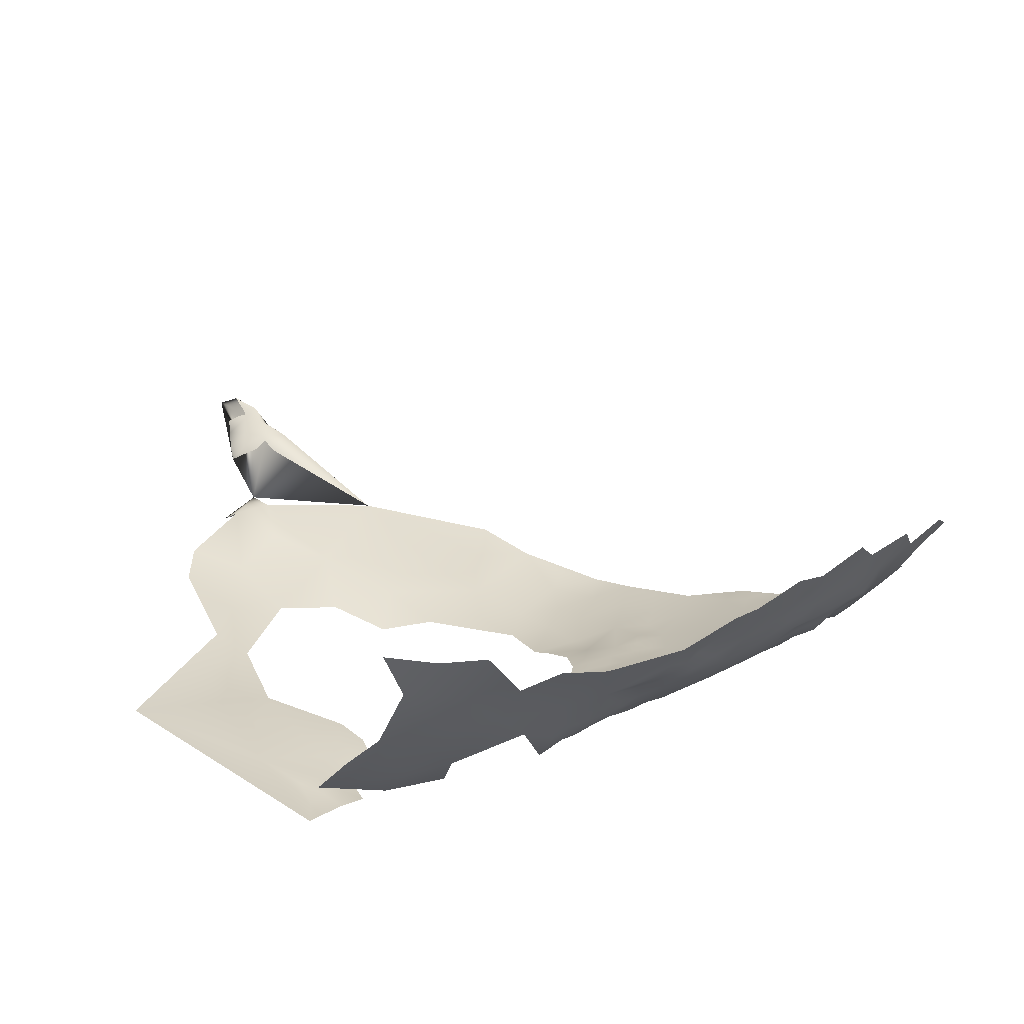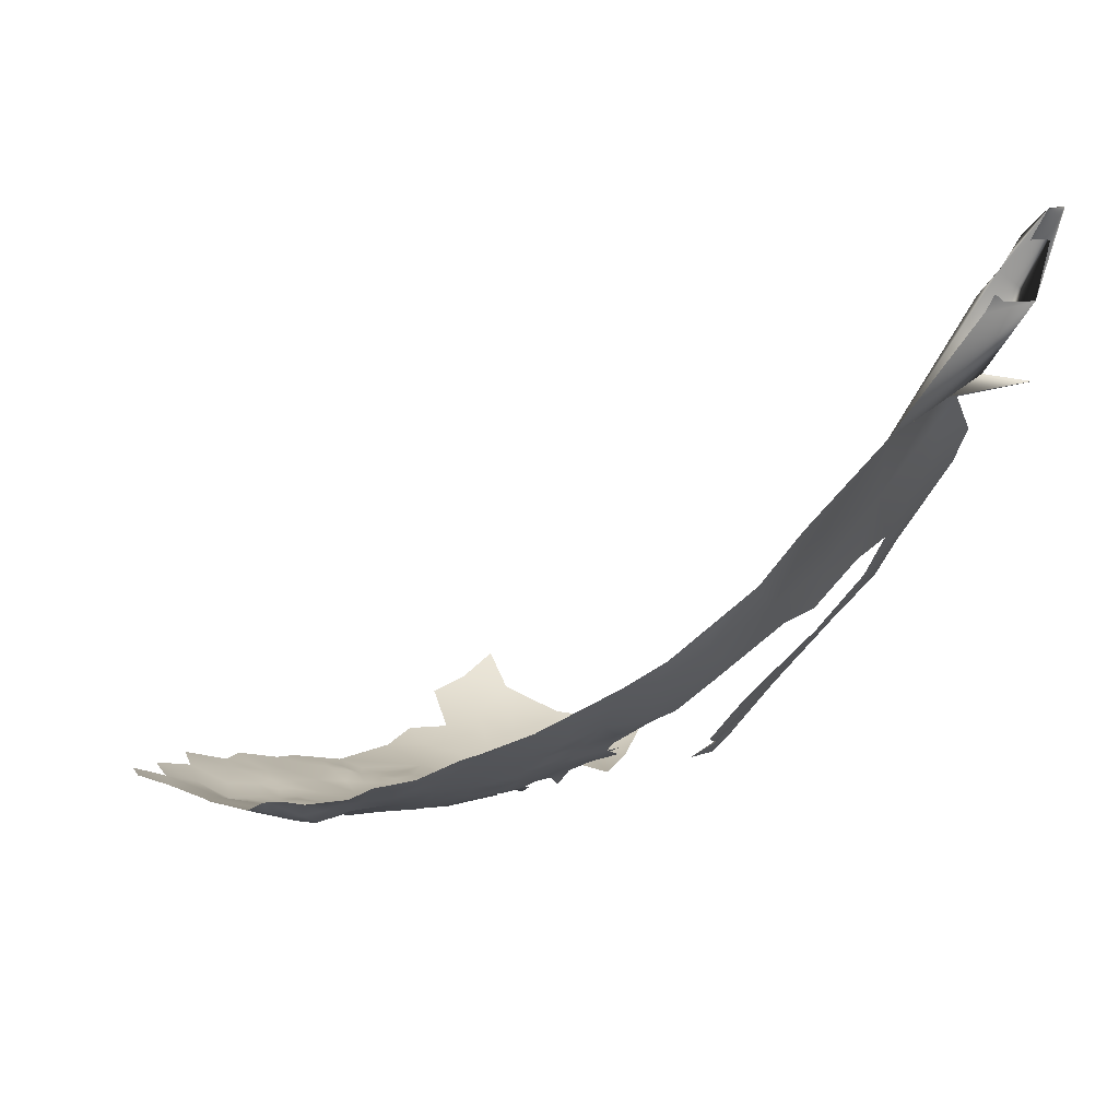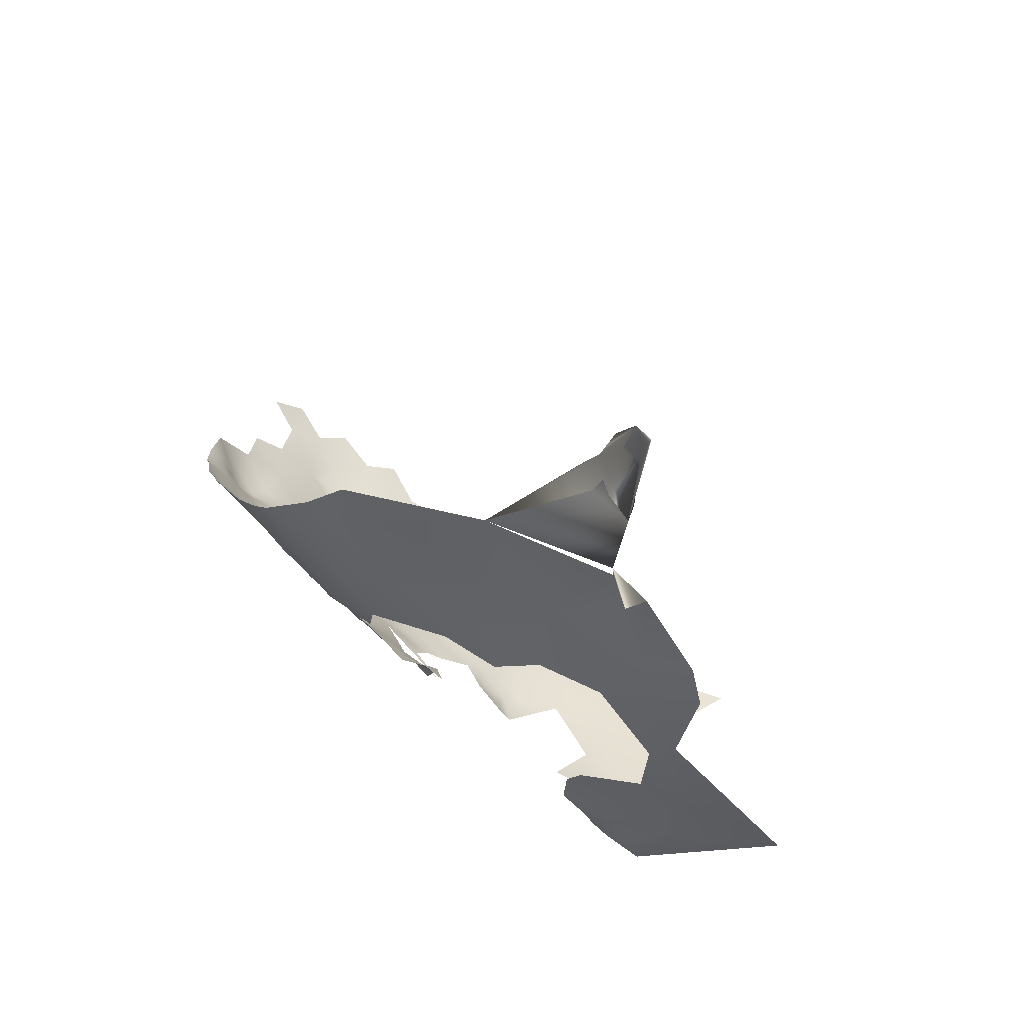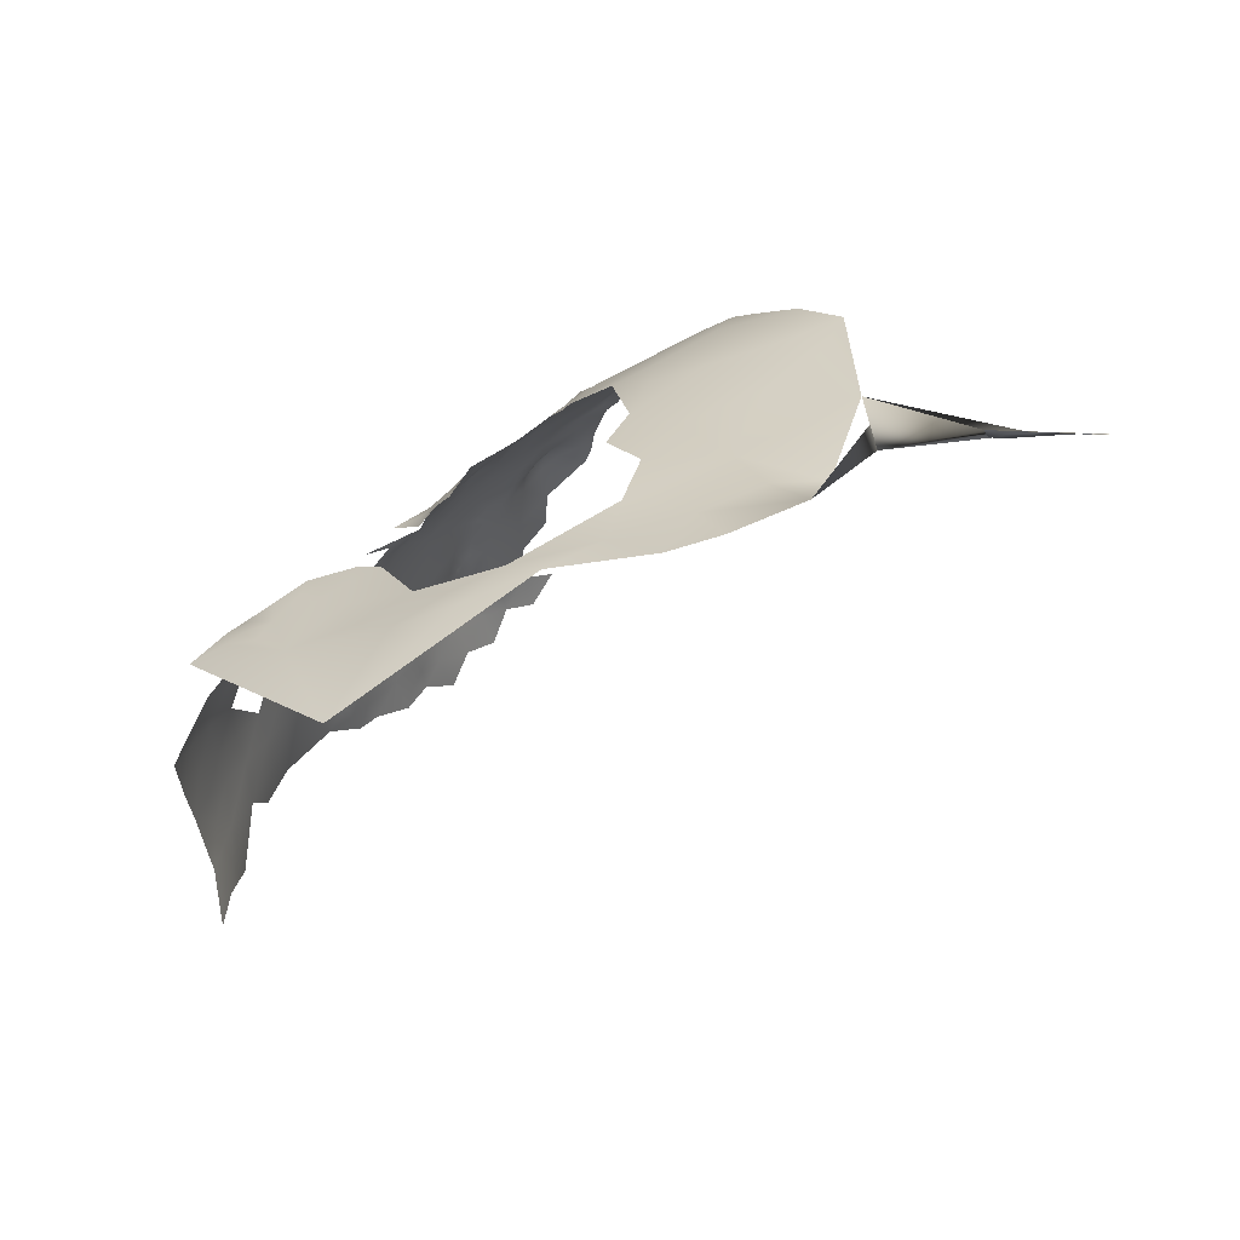
<metadata>
{"format":"obj","ext":"obj","renderer":"f3d","projection":"perspective","resolution":1024,"background":"white","views":[{"elev":-38.0,"azim":-156.9,"up":"+Y"},{"elev":39.7,"azim":-17.1,"up":"+Y"},{"elev":35.3,"azim":62.3,"up":"+Y"},{"elev":-5.2,"azim":91.1,"up":"+Z"}]}
</metadata>
<code>
v -951.2 775.4 563.8
v -928 785.4 573.8
v -958.4 774.7 558.9
v -934.9 757.4 543.4
v -919.1 782 570.1
v -949.4 765.8 549.5
v -935.1 753.9 534.9
v -918.6 774.2 564.6
v -927.6 757.8 549.4
v -918.8 784.4 571.8
v -918.3 786.1 573.4
v -916.6 783.1 570.5
v -927.4 770.8 562.6
v -914.3 784.4 570.7
v -916.8 784.9 571.9
v -916.3 787.4 573.5
v -912.1 785.4 571.1
v -926.7 782.7 572.1
v -925.1 784.1 572.3
v -951.6 766.3 547.8
v -951.6 767.1 550.3
v -929.5 759.1 550.2
v -931.7 760.3 550.7
v -933.3 760 549.1
v -931.3 759.1 549
v -931.4 761.5 552.5
v -933.3 761.1 551.5
v -927.6 756.6 547.7
v -929.4 756.3 546
v -927.2 754.9 544.5
v -925.5 755.5 547.1
v -924.9 754.4 545
v -923.9 756.1 548.5
v -926 756.9 549
v -921.6 756.4 549.2
v -922.1 754.5 547.9
v -925.4 758.6 550.5
v -953.5 768.3 551.5
v -949.8 766.7 551.6
v -951.4 767.7 552.4
v -953.4 767.4 549
v -953.7 766.7 547
v -925.1 772.2 563.6
v -927.6 772.2 564
v -931.6 762.9 554.6
v -931.7 764.2 556.6
v -931.3 765.6 558.4
v -933.2 764.9 557.4
v -929.9 764.7 557.4
v -927.6 765.5 558.3
v -934.4 764 555.7
v -933.9 766.4 559.2
v -929.6 763.2 555.9
v -926.5 765.1 558.2
v -929.3 761.8 554
v -929 782 571.8
v -931.1 780.8 571.2
v -929 779.7 570.4
v -928 777.6 568.6
v -927 780.6 570.7
v -930.9 778.5 569.7
v -924.8 782 571.1
v -924.5 779.6 569.4
v -922.5 783.7 571.6
v -924.9 786.3 573.9
v -926.9 787.2 575
v -936.8 758.2 544.5
v -934.5 758.5 545.5
v -936.8 759.2 546.1
v -936.4 760 548.3
v -938.5 758.9 545
v -938.2 759.8 547.1
v -938.5 761 549.3
v -940.6 760.1 546.5
v -941.9 760.3 544.3
v -940.5 759 543.9
v -938 757.7 543.1
v -939.8 757.7 541.8
v -942.2 759.3 542.4
v -944 760.7 543.4
v -946.6 761.3 542.7
v -944.5 759.8 541.2
v -941.9 757.6 539.4
v -947.4 760.4 540.1
v -949.6 762 541.5
v -918.9 772.6 563.1
v -920.3 775.3 565.5
v -920.5 776.9 567
v -923.2 775.9 566.4
v -918.6 776 566.1
v -921 773.3 564
v -920.4 778.9 568.2
v -918.3 778 567.4
v -918.1 780 568.5
v -920.3 780.6 569.2
v -922.3 779.5 569
v -922.3 781.3 570.1
v -930.5 777 568
v -922.3 777.9 567.9
v -934 762.3 553.1
v -931.5 758.1 546.6
v -929.6 757.9 548.2
v -935.5 761 550.5
v -916.4 775 565.3
v -951.7 768.5 554.5
v -951.9 769.9 556.5
v -952.1 770.9 558.6
v -950 768.9 555.7
v -950 770.1 557.8
v -949.5 767.5 553.9
v -951.9 772.2 560.2
v -953.6 774 560.9
v -953.5 772.4 559.1
v -950.5 771 559.9
v -950.2 772.6 561.7
v -955.5 772.3 558.1
v -957.3 772 556.6
v -953.8 771.1 557.3
v -955.6 770.9 555.9
v -953.9 769.7 555
v -923.9 763.3 557.1
v -957.1 772.8 558.3
v -955.8 767 545.3
v -953.2 765.7 545.1
v -954 765.1 542.7
v -955.8 768.4 548.1
v -925.4 788.8 575.6
v -918.9 770.9 561.5
v -920.7 771.4 562.5
v -923 770.4 562
v -948.7 774.3 563.7
v -946.8 774.8 565.1
v -947.1 773.4 563.6
v -945.6 772.4 563.2
v -949.1 776 565.3
v -949 777.5 567
v -951.2 777.1 565.7
v -947.6 776.6 566.4
v -951.7 778.5 567.8
v -950.5 779.3 570
v -948.6 778.8 568.7
v -948.4 780.4 570.8
v -946.5 779.6 569.6
v -945.9 781 570.9
v -946.5 777.6 567.6
v -943.7 778.5 568.9
v -947.9 782.4 572.4
v -950.4 781.2 571.8
v -952.5 780.4 570.2
v -948.5 784.8 573.6
v -950.2 785.7 574
v -949.9 787.1 575.2
v -952.2 786.7 574.5
v -952.1 785.1 572.9
v -948.2 786.5 574.9
v -946 787.5 575.6
v -948.1 788.2 576.5
v -946.5 785 574.1
v -943.8 787.9 576.4
v -954.1 786.3 573
v -955.9 785.5 571.8
v -954 784.3 571.9
v -955.5 783.3 570.9
v -952.2 782.7 572
v -950.2 783.7 572.9
v -954.1 782.3 570.8
v -945.8 789.6 577.1
v -942 788.8 577.2
v -941.7 790.9 578.5
v -941.3 786.9 575.8
v -940 788.3 576.5
v -939.4 791.6 578.6
v -939.8 789.8 577.6
v -937.5 793.1 579.4
v -937.8 791 578.2
v -935.1 791.7 578.4
v -935.5 794 580
v -937.7 788.2 576.4
v -943.4 785.4 574.8
v -942.8 761.2 546.8
v -927.3 773.8 565.9
v -929.9 774.5 566.6
v -928.9 772.7 565.1
v -930 771.4 563.7
v -947.7 771 560.5
v -948.2 772.8 562.5
v -920.8 769.5 560.8
v -921.4 766.6 559.6
v -917.1 770.8 560.7
v -916.5 772.9 562.3
v -914.7 771.6 561
v -919.1 769.5 559.5
v -896 757.8 547.5
v -898.7 757.6 549.6
v -898.1 760 550.3
v -898.5 755.6 547.7
v -900.6 760.5 551.9
v -895.3 761.9 549.3
v -896.8 755 546.6
v -899.1 753 546.7
v -901.1 753.9 547.7
v -895.9 753.3 545.3
v -896.9 749.9 543.6
v -895.8 764.9 551.1
v -894.2 756.5 545.7
v -897.9 762.8 551.4
v -898 765.5 553
v -895.3 768.2 552.7
v -892.3 765.2 548.8
v -877.7 822.5 562.4
v -878.8 825 562.7
v -876.4 827.3 562.2
v -875.6 827.9 561.8
v -875.8 825.1 561.7
v -873.4 823.6 561.3
v -873.3 826.3 561.4
v -873.1 829.1 561.6
v -870.5 830.5 561.3
v -871 827 561.3
v -871.3 824.3 561.3
v -874.3 830.7 561.8
v -871.4 833.1 561.4
v -869.4 832.7 560.9
v -963.6 775.9 555.1
v -960.4 773.1 554
v -966.9 778.9 556
v -966.8 781.2 559.7
v -964.1 774.3 551.2
v -963.8 778.2 558.9
v -956.9 770.6 552.7
v -960.4 771.5 549.7
v -960.6 777.9 561.8
v -960.5 780.8 565.2
v -956.2 777.8 564.2
v -957.1 781 567.8
v -942.7 765.5 554.9
v -942.8 768.2 558.6
v -946.8 767.9 556.2
v -946.5 765.5 552.2
v -946.1 763.2 547.8
v -942.5 762.9 550.6
v -949.9 764.1 545.4
v -938.5 763.3 553.2
v -938.6 765.9 557.2
v -938.6 768.8 560.7
v -938.5 771.9 563.9
v -938.6 775.3 567
v -942.8 774.1 565.3
v -942.5 770.8 562
v -934.4 770 562.4
v -934.4 773.2 565.6
v -930.5 768.5 560.6
v -960.3 769.8 545.8
v -927 751.4 531.2
v -911.3 751.1 542.3
v -911.3 753.7 547
v -915.2 750.9 540.5
v -911.1 749.5 538.5
v -907.2 749.8 541.1
v -907.5 748.3 536.3
v -915 749.7 535.9
v -911 748.5 533.7
v -902.8 747.4 534.2
v -907.4 747.7 531.5
v -912.2 747.9 529.2
v -938.6 778.8 569.8
v -938.6 782.9 572.8
v -943.1 781.2 571.6
v -934.1 776.8 568.3
v -934.4 780.4 570.9
v -933.6 784.1 573.3
v -933.6 788.1 576
v -929.6 790 576.7
v -929.8 794.5 579.3
v -925.7 792.6 577.8
v -925.1 796.1 579.5
v -921.4 795 578.4
v -921.3 789.5 575.4
v -917 793 576.6
v -916.9 797.7 578.9
v -912.7 791.2 574.4
v -913.1 795.7 576.9
v -921.3 799.4 580.6
v -916.8 802 580.9
v -912.2 804.2 580.3
v -907.4 808.2 579.8
v -911.7 800.3 578.5
v -919.1 749.9 533.2
v -919.2 750.8 537.7
v -908.7 794.6 574.8
v -908.6 789.7 572.3
v -904.3 793.4 571.9
v -923 751.3 535.3
v -927.1 752.9 538
v -932.5 755.3 541
v -930.6 753 535.4
v -931.5 752.3 531.2
v -923.5 752.4 540.4
v -926.6 750.7 524
v -915.1 748.8 531.6
v -918.1 749.1 528.9
v -922.2 750 521.7
v -922.2 749.9 528.7
v -902.2 812.4 577.9
v -901.8 806.8 575.5
v -917.7 749.9 518.4
v -903.1 799 573.3
v -899.1 791.6 567.9
v -894.3 789.4 564.3
v -894.3 796.3 566
v -888.7 792.8 561.9
v -883.4 791.1 557.3
v -878.8 789.8 553.2
v -878.2 797.7 555.5
v -878.6 784.1 550.6
v -873.2 794.9 551.4
v -886.9 801.1 561.9
v -881 804.2 558.5
v -876.3 807.8 556.4
v -876 813.6 560.7
v -879.5 809.7 558.5
v -870.9 812.6 562.1
v -871.6 822.4 561.7
v -917.3 749 524.1
v -896.3 804.7 569.9
v -879.5 777 547.7
v -882.6 780.7 551.4
v -882.5 775.6 549
v -887.1 772 549.5
v -882.9 770.3 545.7
v -872.6 800.3 552.9
v -897.5 809.8 573.4
v -887.6 766.5 546.4
v -889.6 760 544.3
v -877.3 765.1 536.9
v -889.5 813.2 567.8
f 185 186 115
f 117 116 122
f 131 186 133
f 131 133 132
f 136 137 135
f 136 135 138
f 114 115 111
f 8 87 91
f 41 126 42
f 160 161 162
f 123 42 126
f 76 75 79
f 111 112 113
f 23 24 25
f 106 105 108
f 162 161 163
f 28 34 9
f 153 154 151
f 40 38 21
f 47 46 49
f 25 101 102
f 53 46 45
f 53 49 46
f 165 150 151
f 155 150 158
f 15 10 12
f 107 114 111
f 48 46 47
f 166 162 163
f 1 135 137
f 71 67 69
f 84 81 85
f 86 8 91
f 139 137 136
f 183 181 182
f 71 69 72
f 157 152 155
f 154 160 162
f 109 106 108
f 120 118 119
f 71 76 77
f 21 39 40
f 21 6 39
f 90 88 87
f 110 108 105
f 21 38 41
f 90 87 8
f 1 131 135
f 114 185 115
f 92 96 99
f 155 152 151
f 155 151 150
f 35 33 36
f 77 67 71
f 78 79 83
f 176 177 174
f 145 146 143
f 118 120 106
f 66 2 65
f 72 70 73
f 135 132 138
f 135 131 132
f 52 48 47
f 89 87 88
f 22 25 102
f 22 23 25
f 10 5 12
f 154 165 151
f 43 44 13
f 152 153 151
f 169 168 173
f 113 116 118
f 88 92 99
f 27 23 26
f 59 58 61
f 160 154 153
f 5 95 94
f 44 181 183
f 27 103 24
f 27 24 23
f 98 59 61
f 113 107 111
f 113 118 107
f 156 159 167
f 90 8 104
f 66 65 127
f 162 166 164
f 32 31 30
f 88 90 93
f 88 93 92
f 37 9 34
f 9 102 28
f 9 22 102
f 173 171 178
f 60 63 62
f 68 69 67
f 174 175 176
f 174 172 175
f 128 192 189
f 21 20 6
f 120 105 106
f 39 110 40
f 16 11 15
f 106 109 107
f 106 107 118
f 92 94 95
f 92 93 94
f 142 147 148
f 58 56 57
f 58 60 56
f 109 114 107
f 55 53 45
f 55 45 26
f 157 155 156
f 119 116 117
f 119 118 116
f 159 170 168
f 29 28 102
f 158 156 155
f 168 171 173
f 168 170 171
f 147 150 165
f 70 72 69
f 172 169 173
f 19 62 64
f 40 110 105
f 67 4 68
f 80 79 75
f 11 10 15
f 86 91 129
f 86 129 128
f 141 139 136
f 97 64 62
f 82 81 84
f 141 145 143
f 15 12 14
f 74 75 76
f 34 28 31
f 34 31 33
f 26 100 27
f 157 156 167
f 173 178 175
f 173 175 172
f 18 56 60
f 18 60 62
f 141 143 142
f 57 61 58
f 184 44 183
f 184 13 44
f 28 29 30
f 28 30 31
f 19 18 62
f 80 81 82
f 159 179 170
f 128 187 192
f 124 42 123
f 76 79 78
f 76 78 77
f 141 140 139
f 96 92 95
f 96 95 97
f 142 143 144
f 63 96 97
f 63 97 62
f 148 147 165
f 148 165 164
f 19 65 2
f 19 2 18
f 211 210 214
f 193 196 199
f 71 72 74
f 71 74 76
f 140 148 149
f 51 46 48
f 136 145 141
f 136 138 145
f 154 162 164
f 154 164 165
f 147 142 144
f 149 164 166
f 149 148 164
f 51 45 46
f 29 102 101
f 216 215 220
f 20 21 41
f 20 41 42
f 140 141 142
f 140 142 148
f 100 26 45
f 100 45 51
f 187 129 130
f 187 128 129
f 179 159 156
f 216 214 215
f 217 216 219
f 217 213 216
f 82 79 80
f 180 75 74
f 221 213 217
f 190 189 191
f 196 201 200
f 221 212 213
f 213 214 216
f 213 211 214
f 200 199 196
f 128 189 190
f 128 190 86
f 103 73 70
f 212 211 213
f 193 194 196
f 179 156 158
f 206 204 207
f 206 198 204
f 83 79 82
f 202 199 200
f 131 115 186
f 205 193 199
f 218 217 219
f 186 134 133
f 139 140 149
f 198 206 195
f 206 197 195
f 190 8 86
f 3 122 116
f 219 216 220
f 100 103 27
f 70 24 103
f 192 187 188
f 3 117 122
f 190 104 8
f 31 36 33
f 60 58 59
f 24 101 25
f 207 204 208
f 132 133 134
f 146 144 143
f 146 268 144
f 109 185 114
f 115 112 111
f 209 204 198
f 91 87 89
f 252 52 47
f 63 99 96
f 97 95 5
f 123 125 124
f 50 49 53
f 12 5 94
f 238 108 110
f 37 34 33
f 74 72 73
f 147 158 150
f 168 167 159
f 38 40 105
f 22 26 23
f 116 113 112
f 38 126 41
f 59 98 182
f 185 134 186
f 43 181 44
f 47 49 50
f 22 9 37
f 68 70 69
f 252 13 184
f 104 93 90
f 197 194 195
f 1 115 131
f 2 56 18
f 1 112 115
f 269 98 61
f 235 233 234
f 20 42 124
f 32 36 31
f 225 224 228
f 226 229 227
f 242 20 124
f 16 15 14
f 239 110 39
f 63 60 59
f 240 241 239
f 231 230 225
f 232 234 233
f 176 175 178
f 230 119 117
f 231 225 228
f 242 6 20
f 193 195 194
f 246 249 245
f 239 39 6
f 121 54 50
f 130 129 91
f 241 236 239
f 145 138 132
f 170 178 171
f 77 4 67
f 270 61 57
f 120 38 105
f 247 251 269
f 247 248 246
f 249 248 134
f 249 246 248
f 239 238 110
f 239 236 238
f 237 238 236
f 251 247 246
f 245 249 237
f 37 33 35
f 169 167 168
f 241 243 236
f 68 101 24
f 68 24 70
f 224 229 226
f 230 120 119
f 80 75 180
f 270 269 61
f 240 239 6
f 240 6 242
f 250 251 246
f 64 97 5
f 64 5 10
f 244 245 237
f 244 236 243
f 244 237 236
f 184 183 182
f 240 180 241
f 271 267 270
f 250 246 245
f 22 55 26
f 130 43 13
f 269 266 247
f 260 259 258
f 235 166 163
f 188 187 130
f 238 109 108
f 259 255 258
f 225 230 117
f 294 295 296
f 267 268 266
f 258 255 257
f 52 51 48
f 201 196 194
f 272 176 178
f 275 274 273
f 230 38 120
f 157 153 152
f 270 266 269
f 270 267 266
f 261 258 257
f 169 172 174
f 252 47 50
f 248 132 134
f 64 65 19
f 203 202 200
f 300 288 301
f 283 276 277
f 276 274 275
f 261 288 300
f 294 293 298
f 277 276 275
f 298 293 289
f 288 289 293
f 210 215 214
f 218 221 217
f 262 300 265
f 262 261 300
f 279 277 278
f 243 100 51
f 262 260 258
f 262 258 261
f 192 191 189
f 275 278 277
f 275 127 278
f 250 52 252
f 250 252 184
f 261 257 289
f 261 289 288
f 284 283 280
f 287 280 282
f 287 284 280
f 290 282 281
f 16 14 17
f 198 195 193
f 264 260 262
f 290 281 291
f 235 149 166
f 288 303 301
f 282 280 279
f 282 279 281
f 264 262 265
f 241 73 243
f 263 260 264
f 244 243 51
f 319 320 321
f 285 284 287
f 242 124 125
f 209 208 204
f 280 283 277
f 280 277 279
f 271 270 57
f 328 326 327
f 243 73 103
f 243 103 100
f 273 127 275
f 273 66 127
f 242 85 81
f 207 197 206
f 297 296 7
f 315 327 326
f 251 250 184
f 251 184 182
f 295 7 296
f 323 220 215
f 222 221 218
f 306 324 302
f 244 51 52
f 230 126 38
f 205 199 202
f 278 127 65
f 269 182 98
f 269 251 182
f 225 117 3
f 266 268 146
f 273 176 272
f 292 290 291
f 330 328 329
f 235 163 161
f 241 180 74
f 241 74 73
f 271 57 56
f 253 123 126
f 314 316 331
f 223 222 218
f 274 176 273
f 274 177 176
f 249 134 185
f 245 244 52
f 245 52 250
f 238 185 109
f 268 147 144
f 240 242 81
f 271 272 178
f 234 232 3
f 248 145 132
f 248 146 145
f 235 139 149
f 240 80 180
f 240 81 80
f 278 11 16
f 296 297 254
f 293 303 288
f 293 254 303
f 295 30 29
f 231 253 126
f 231 126 230
f 234 1 137
f 234 112 1
f 332 304 305
f 298 32 30
f 273 2 66
f 318 319 321
f 229 3 232
f 265 300 301
f 304 286 305
f 307 290 292
f 281 17 291
f 281 16 17
f 294 296 254
f 294 254 293
f 252 50 54
f 267 179 268
f 267 170 179
f 234 139 235
f 234 137 139
f 310 309 311
f 333 330 329
f 237 249 185
f 237 185 238
f 279 16 281
f 279 278 16
f 271 56 2
f 324 301 303
f 224 225 3
f 224 3 229
f 324 265 301
f 247 266 146
f 247 146 248
f 302 303 299
f 302 324 303
f 316 314 313
f 268 158 147
f 268 179 158
f 310 308 309
f 295 68 4
f 267 271 178
f 267 178 170
f 323 219 220
f 295 29 101
f 295 101 68
f 294 298 30
f 294 30 295
f 298 36 32
f 252 130 13
f 299 303 254
f 325 332 305
f 256 257 255
f 259 256 255
f 272 271 2
f 272 2 273
f 287 282 290
f 257 298 289
f 263 259 260
f 317 310 311
f 314 312 313
f 278 10 11
f 295 4 77
f 330 326 328
f 252 54 121
f 319 322 320
f 278 65 64
f 278 64 10
f 286 285 287
f 329 209 333
f 334 193 205
f 334 333 209
f 329 208 209
f 325 305 307
f 322 321 320
f 308 307 292
f 283 274 276
f 329 328 327
f 313 327 315
f 323 215 210
f 334 198 193
f 334 209 198
f 308 292 291
f 307 287 290
f 323 218 219
f 314 331 319
f 314 319 318
f 336 332 325
f 286 284 285
f 317 311 312
f 334 205 202
f 312 327 313
f 316 313 315
f 317 318 321
f 307 305 286
f 307 286 287
f 310 307 308
f 310 325 307
f 317 314 318
f 317 312 314
f 334 202 203
f 317 325 310
f 334 330 333
f 336 325 317
f 335 330 334
f 336 317 321
f 336 304 332
f 335 326 330
f 336 210 211
f 336 211 212
f 336 323 210
f 336 320 323
f 335 315 326
f 335 334 203
f 99 89 88
f 181 59 182
f 63 89 99
f 91 43 130
f 89 43 91
f 89 181 43
f 59 89 63
f 181 89 59
f 84 83 82
f 125 85 242
f 78 295 77
f 83 295 78
f 83 7 295
f 222 212 221
f 223 212 222
f 323 223 218
f 323 212 223
f 320 212 323
f 212 320 336
f 112 3 116
f 3 112 234

</code>
